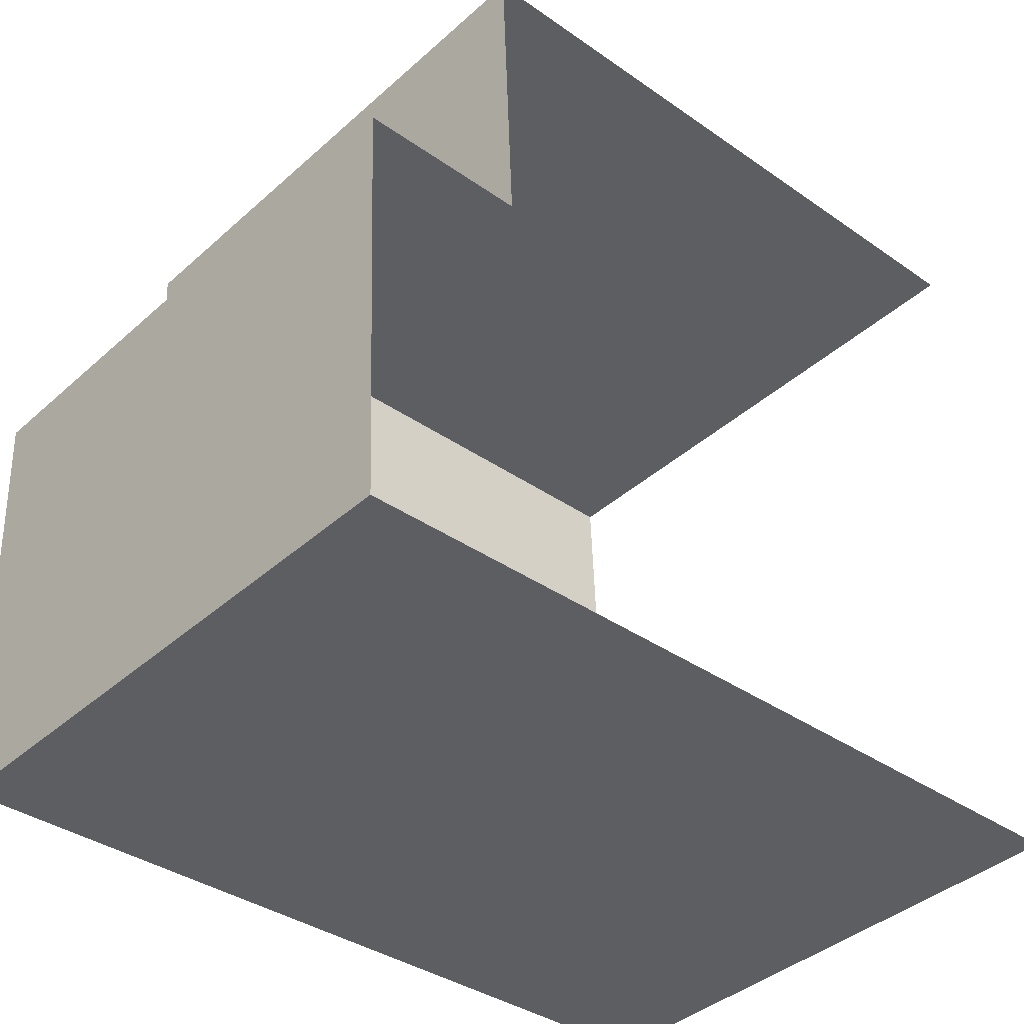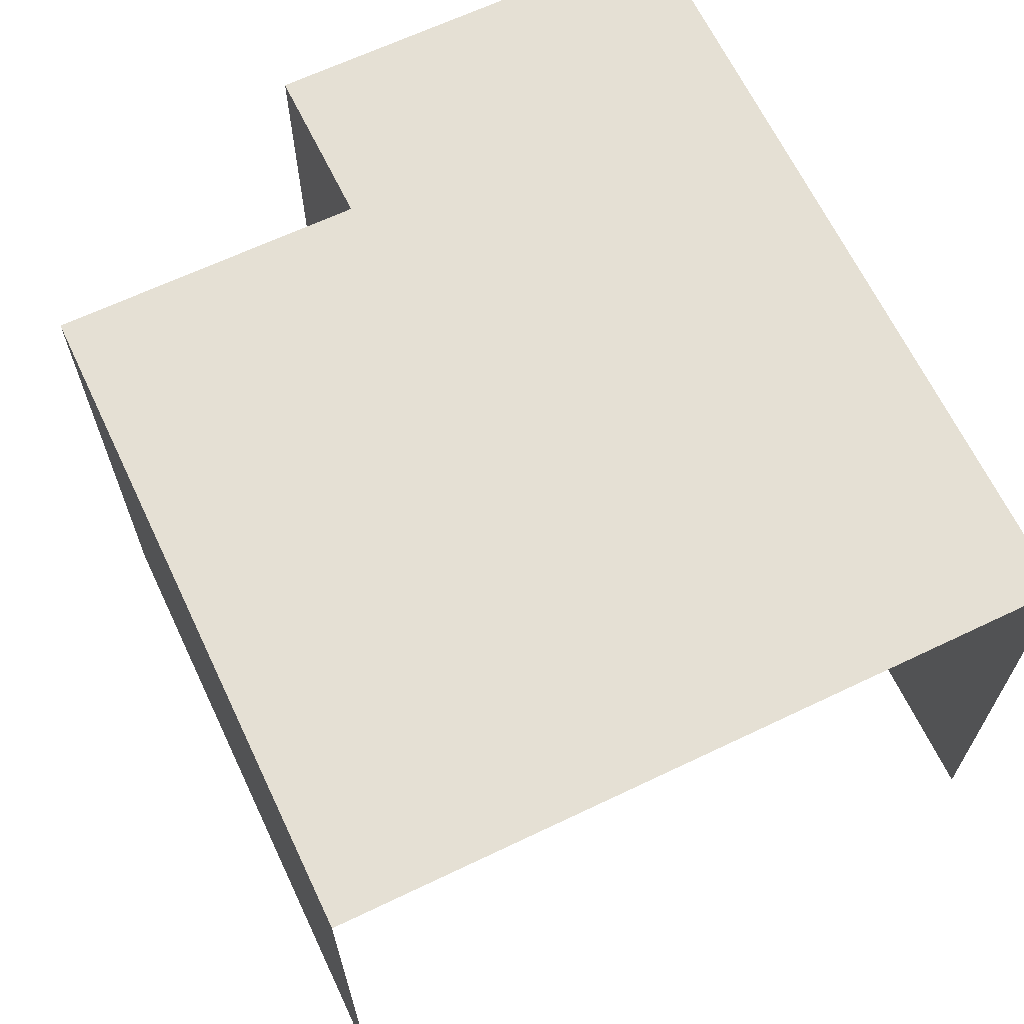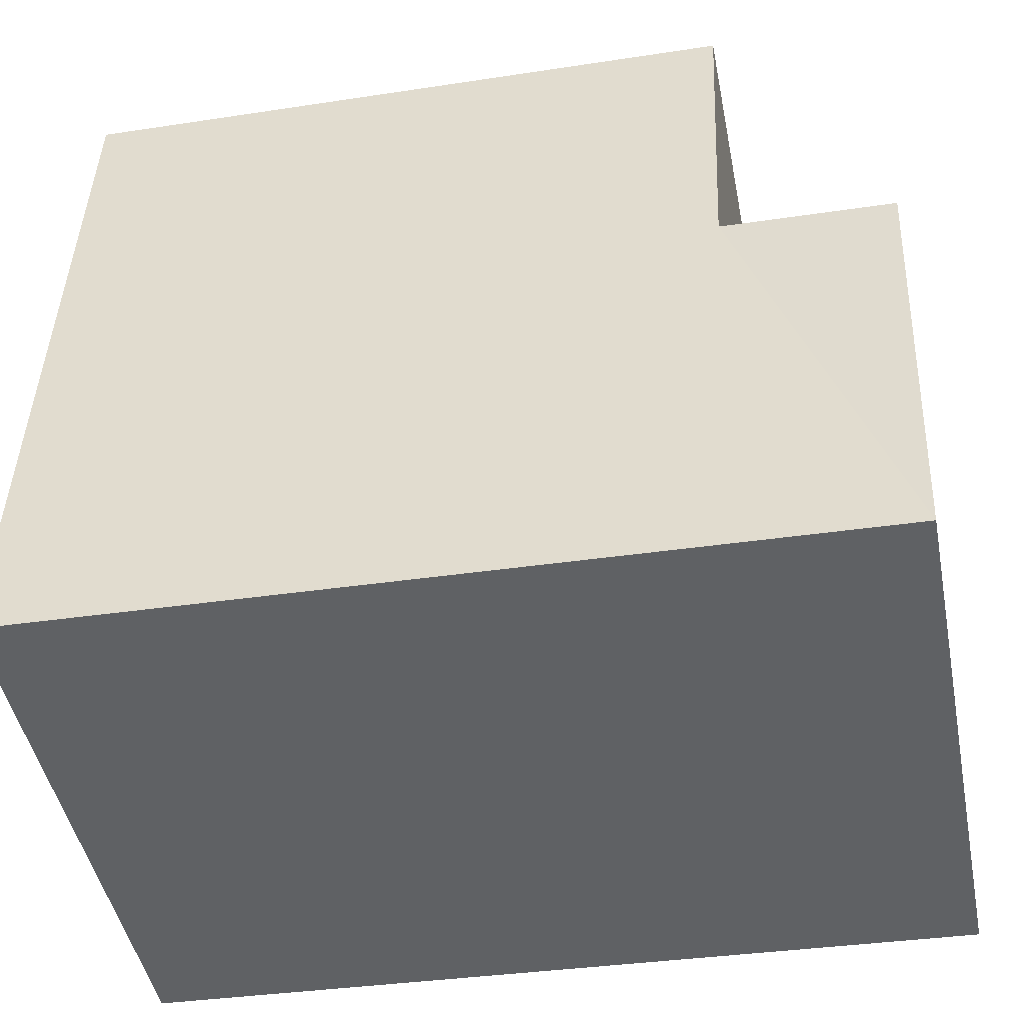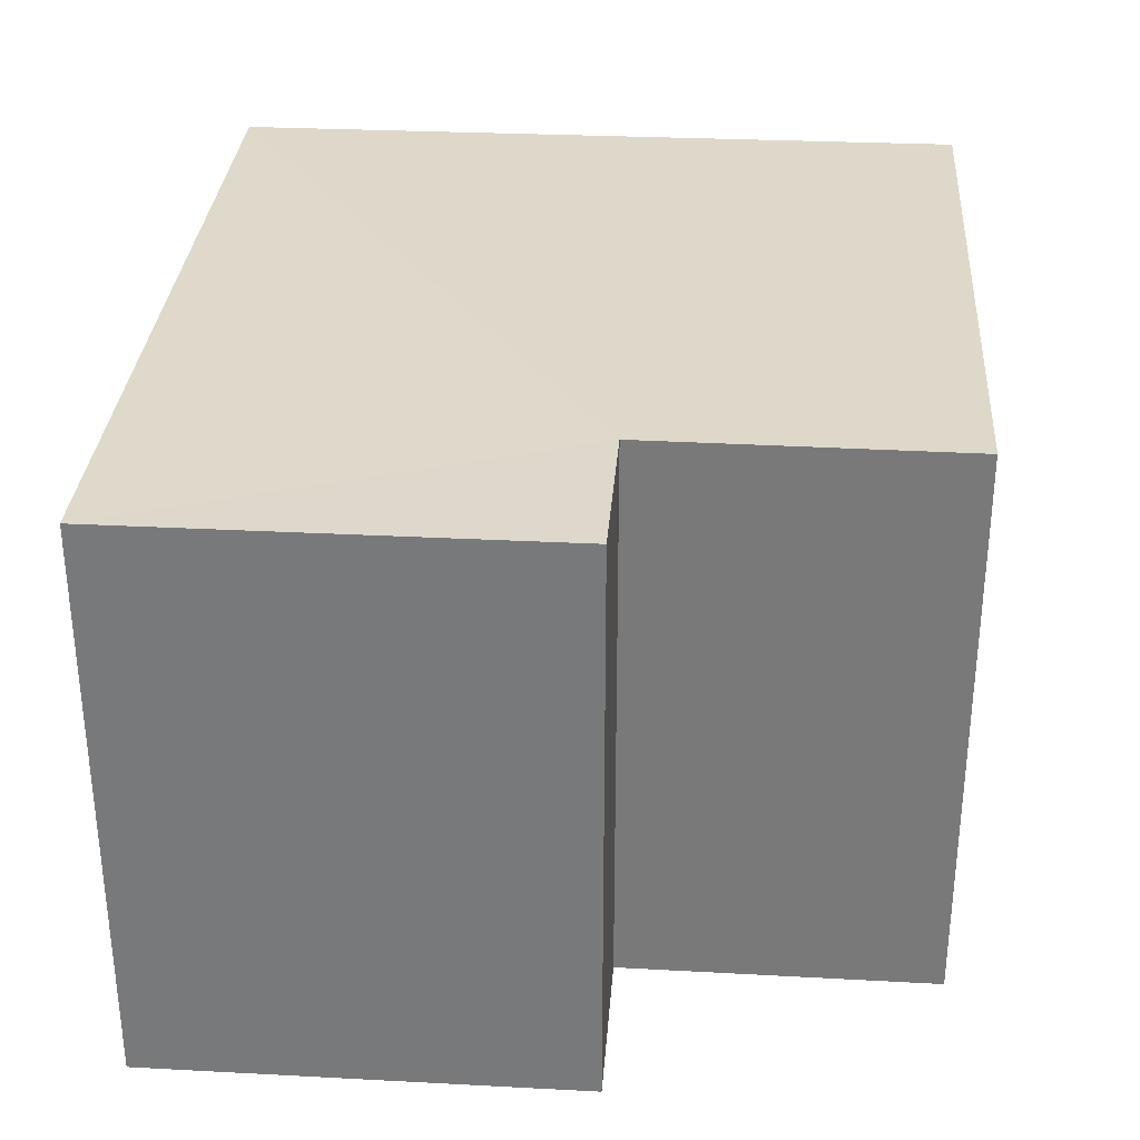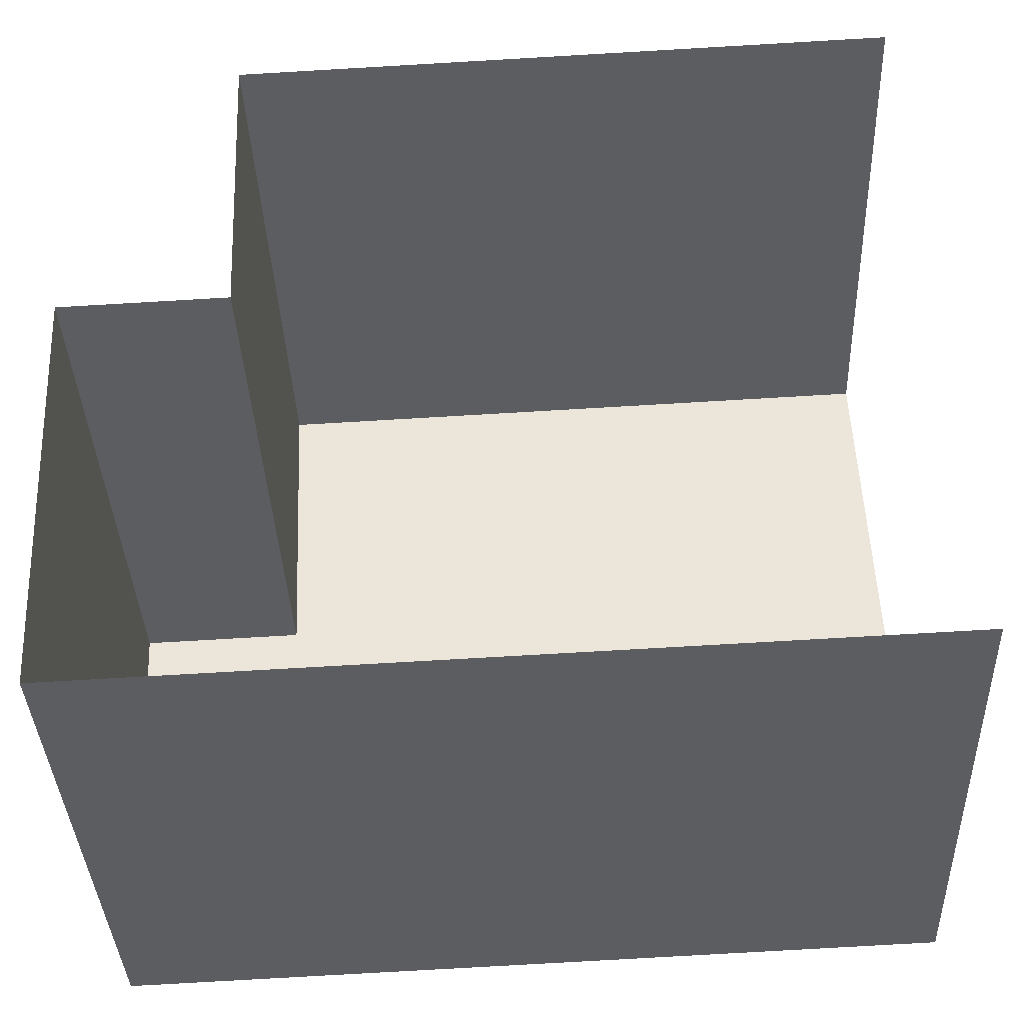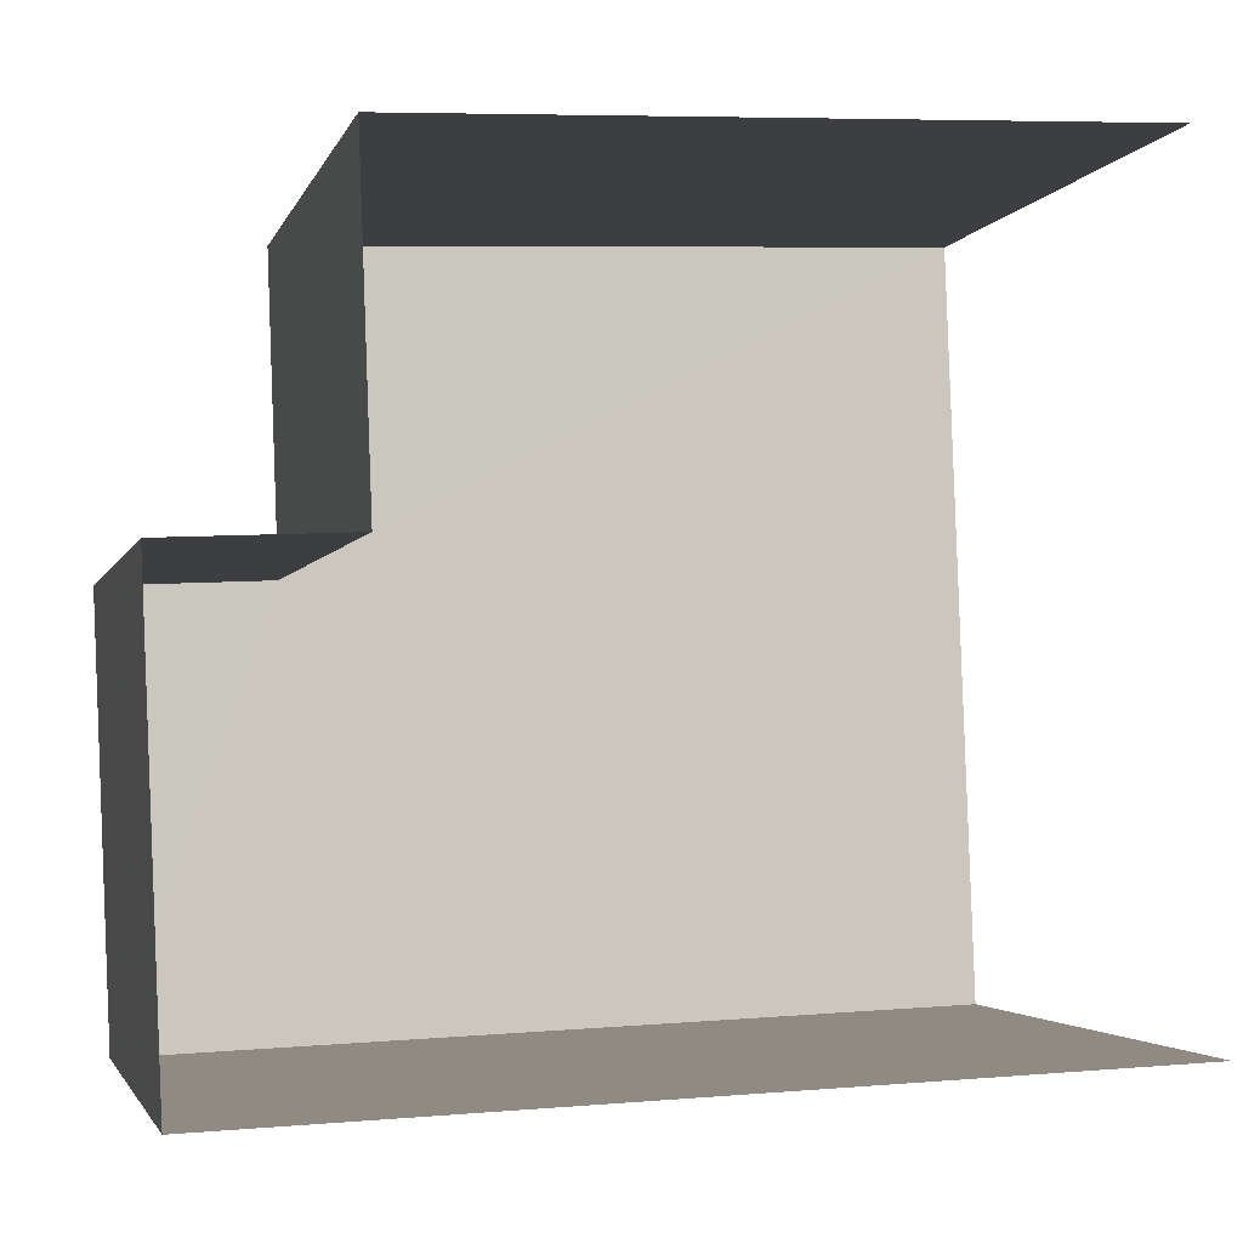
<metadata>
{"format":"obj","ext":"obj","renderer":"f3d","projection":"perspective","resolution":1024,"background":"white","views":[{"elev":-39.8,"azim":137.7,"up":"+Y"},{"elev":65.5,"azim":-117.8,"up":"+Z"},{"elev":-46.5,"azim":11.3,"up":"+Y"},{"elev":31.6,"azim":91.8,"up":"+Z"},{"elev":-37.4,"azim":-177.7,"up":"+Y"},{"elev":-2.9,"azim":166.3,"up":"+Y"}]}
</metadata>
<code>
v -3.723e+05 -1.046e+05 28.27
v -3.723e+05 -1.046e+05 28.27
v -3.723e+05 -1.046e+05 28.27
v -3.723e+05 -1.046e+05 28.27
v -3.723e+05 -1.046e+05 28.27
v -3.723e+05 -1.046e+05 28.27
v -3.723e+05 -1.046e+05 35.04
v -3.723e+05 -1.046e+05 35.04
v -3.723e+05 -1.046e+05 35.04
v -3.723e+05 -1.046e+05 35.04
v -3.723e+05 -1.046e+05 35.04
v -3.723e+05 -1.046e+05 35.04
f 1 2 3
f 3 2 4
f 1 5 2
f 4 2 6
f 8 1 3
f 10 8 3
f 7 8 9
f 8 10 9
f 9 11 12
f 9 10 11
f 10 3 4
f 11 10 4
f 8 5 1
f 8 7 5
f 11 4 6
f 12 11 6
f 12 6 2
f 9 12 2
f 7 2 5
f 7 9 2

</code>
